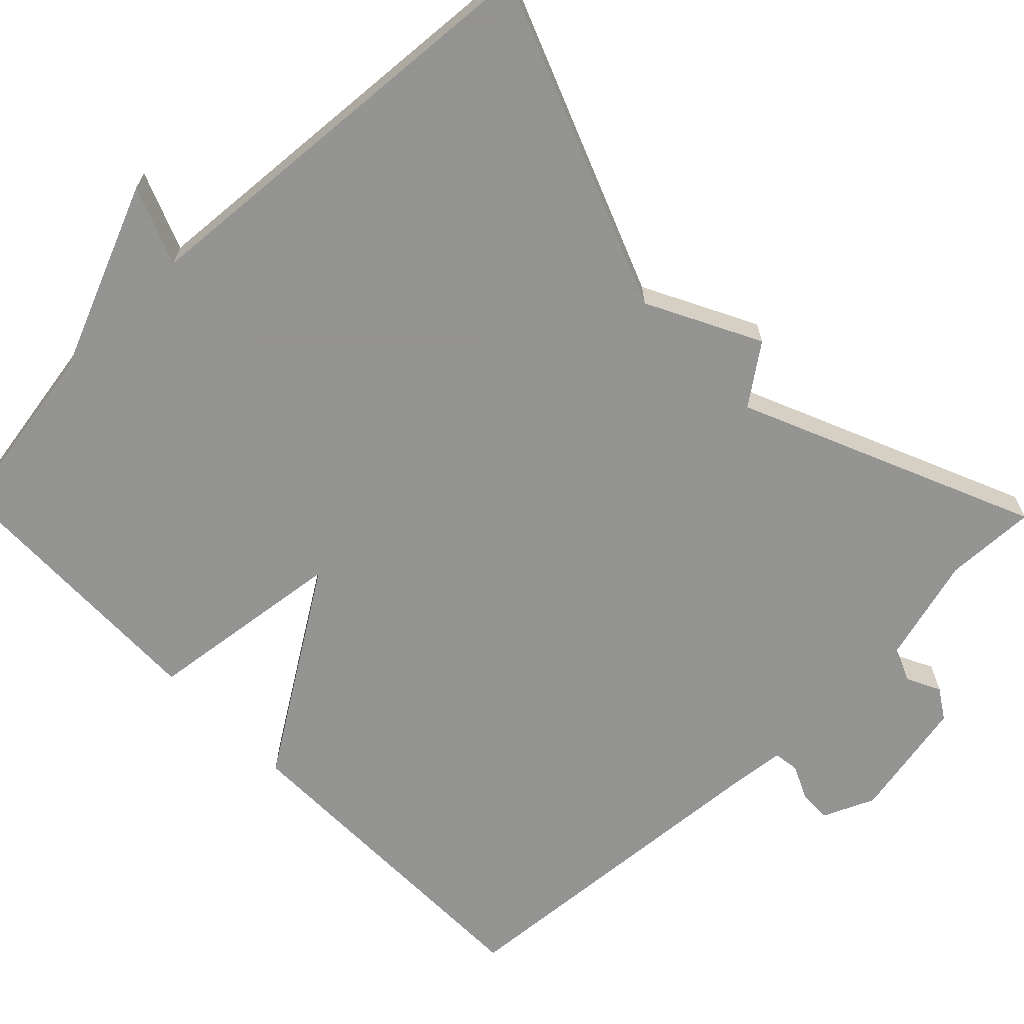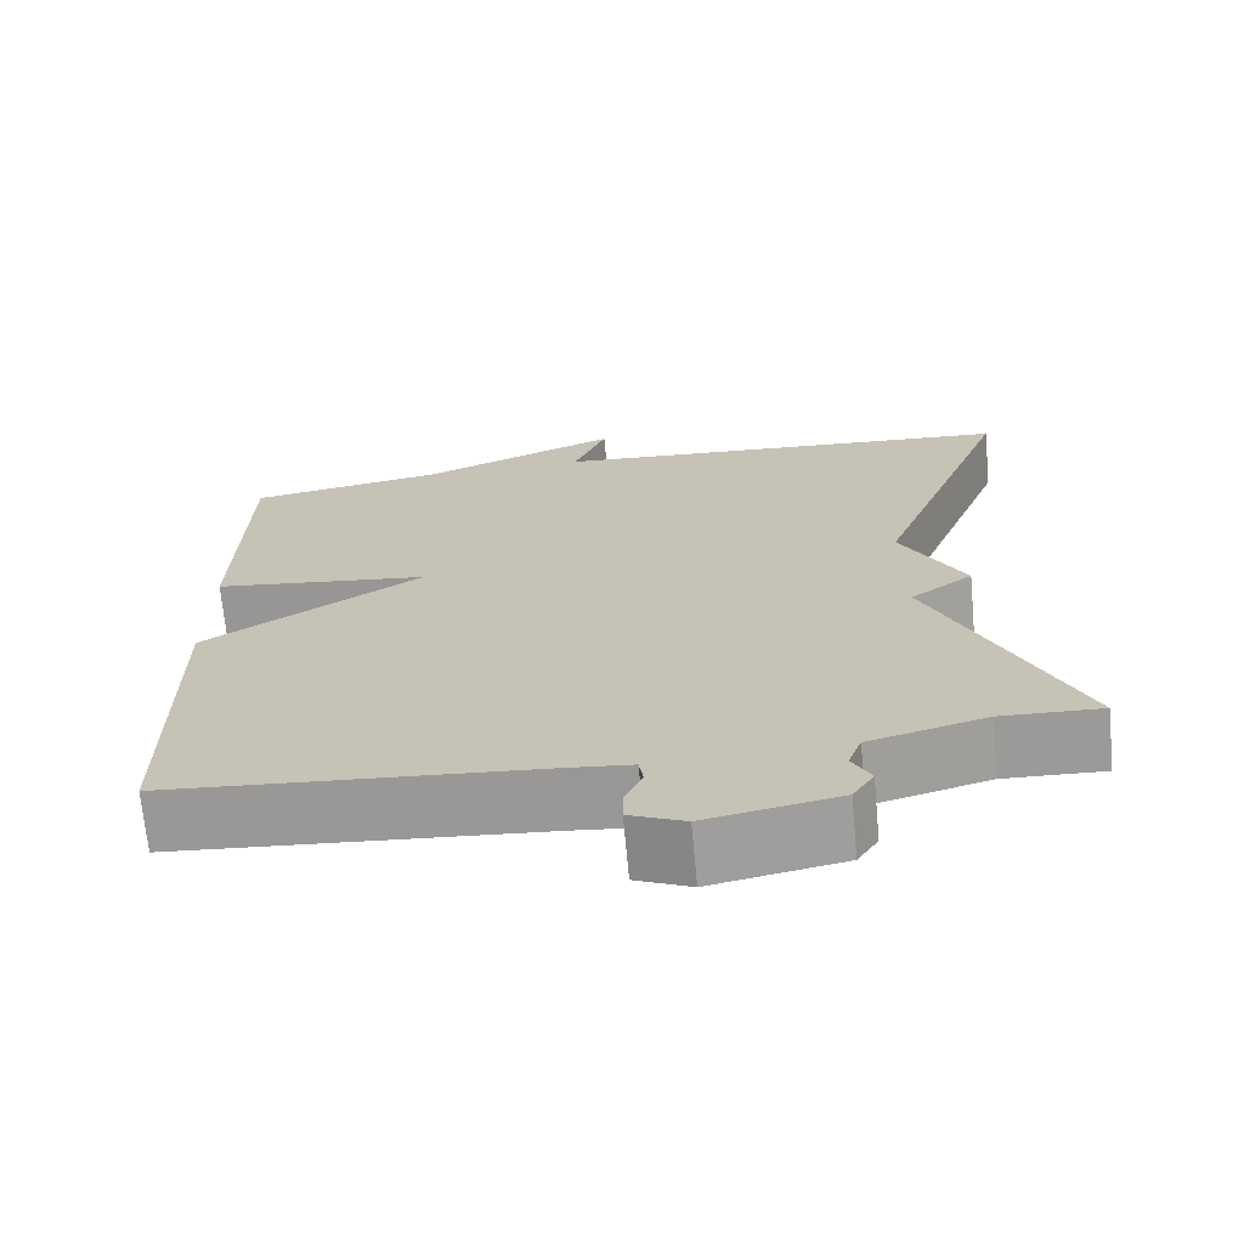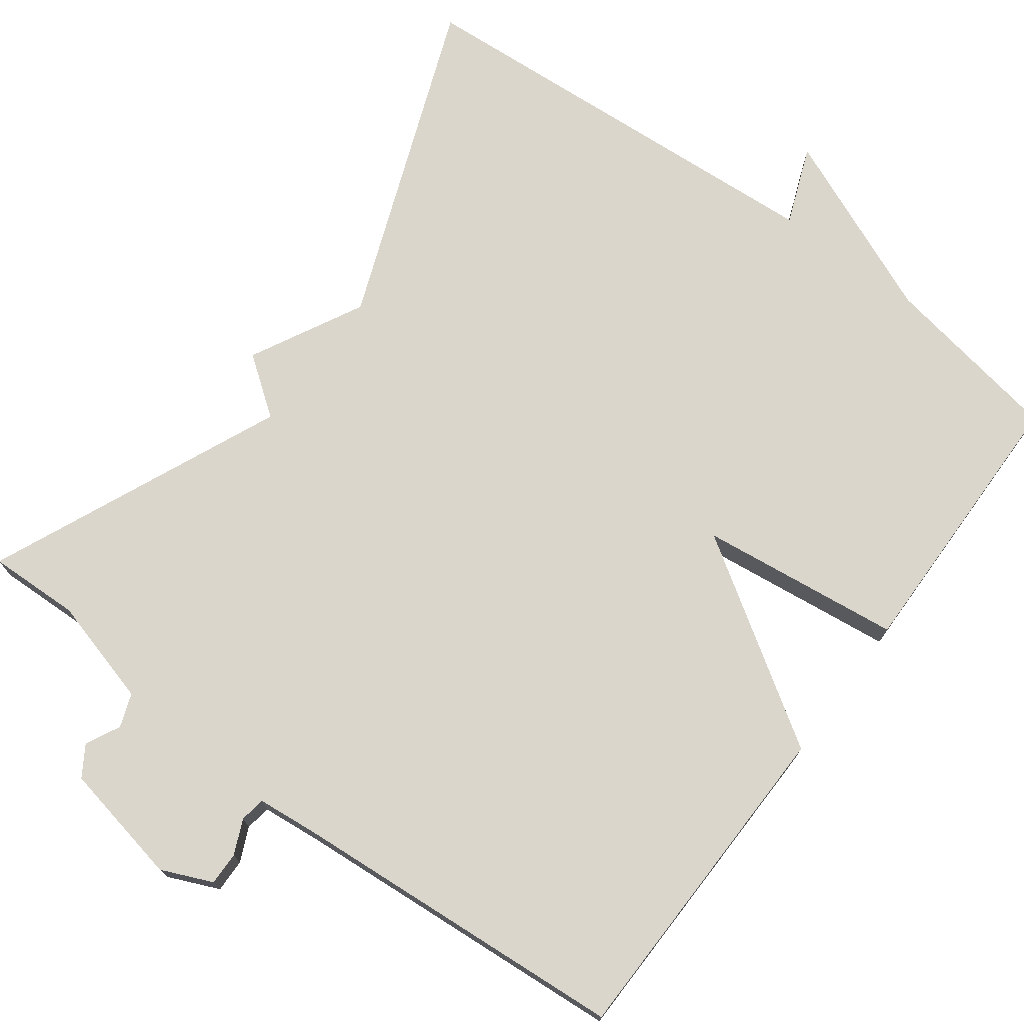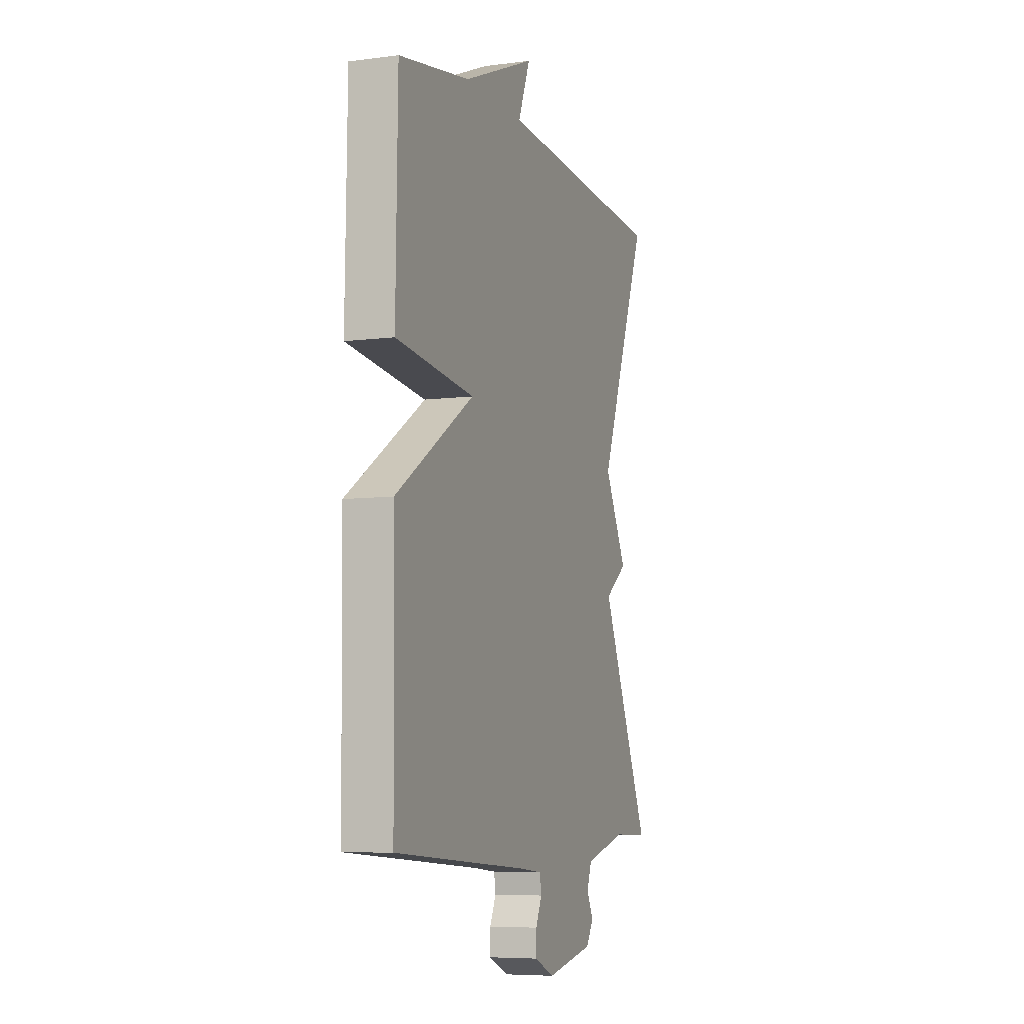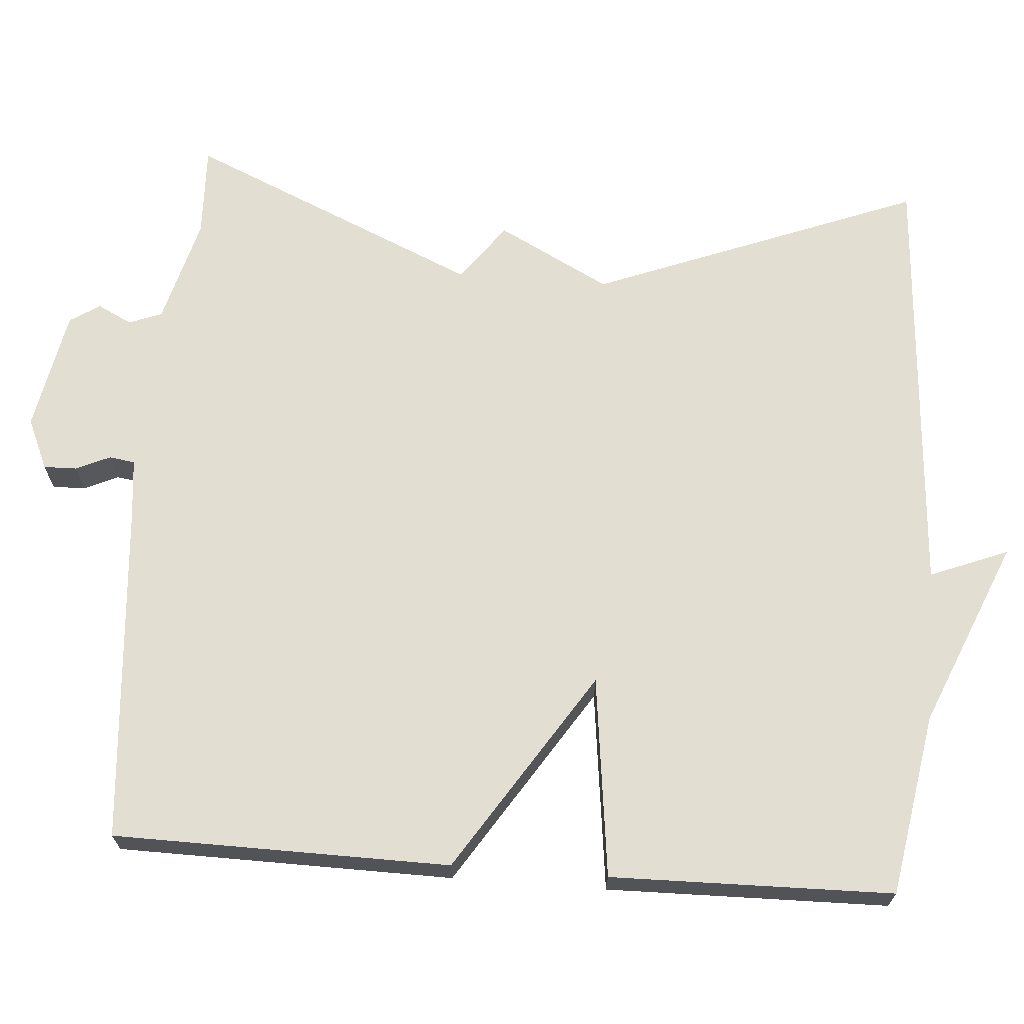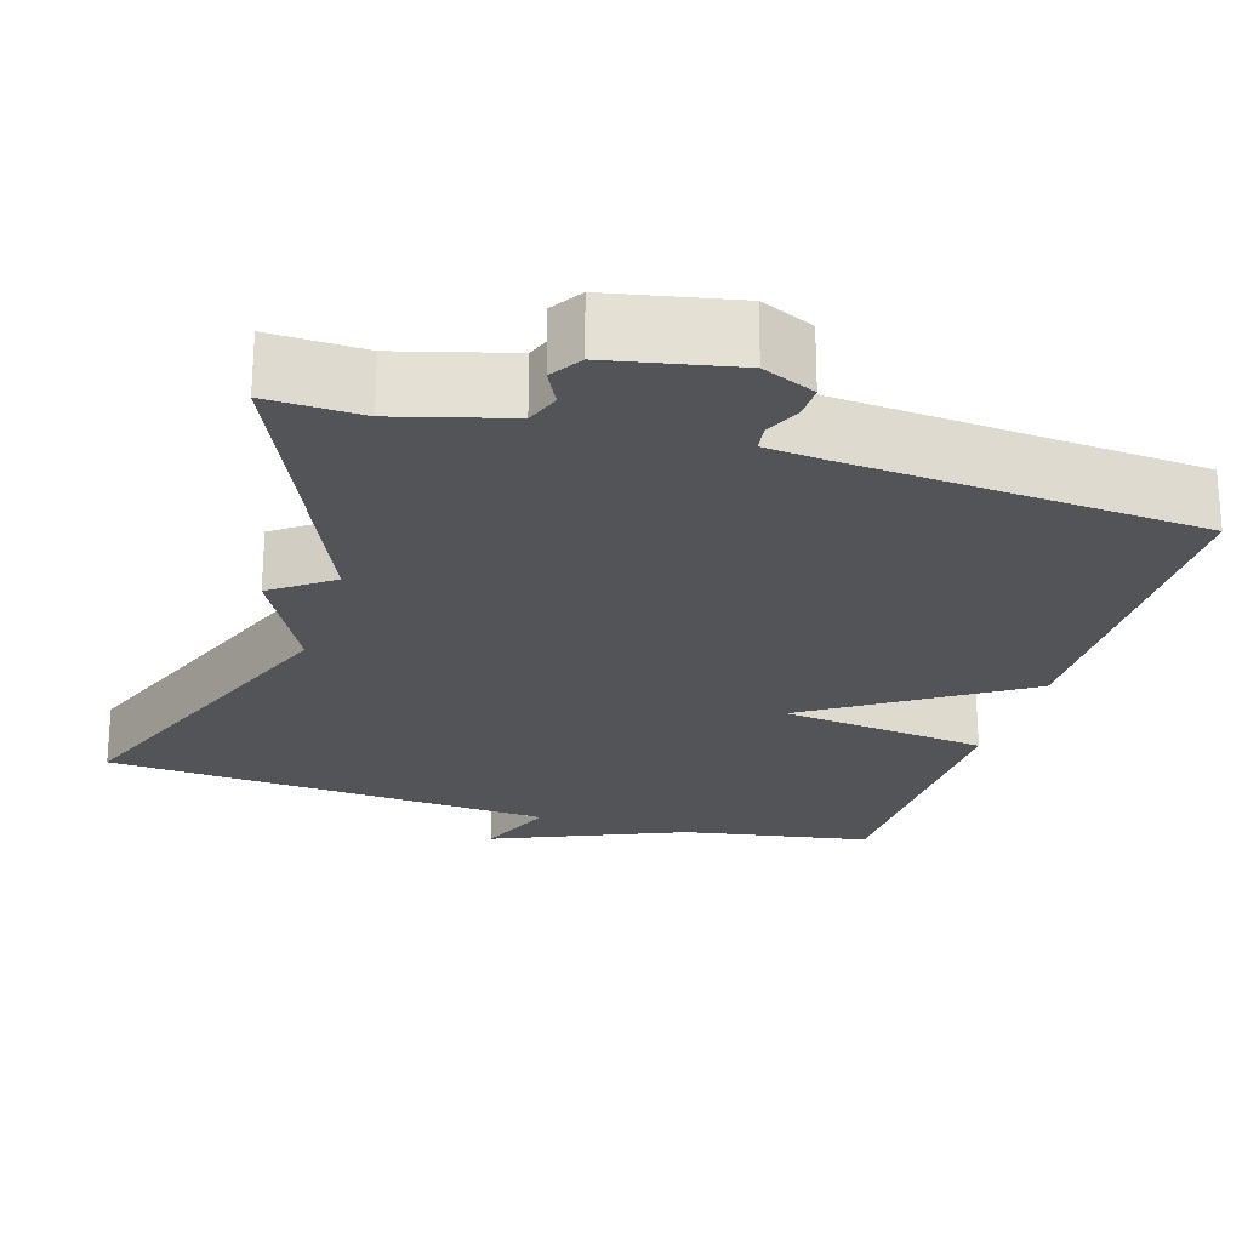
<metadata>
{"format":"obj","ext":"obj","renderer":"f3d","projection":"perspective","resolution":1024,"background":"white","views":[{"elev":-66.9,"azim":44.0,"up":"+Y"},{"elev":-69.8,"azim":5.3,"up":"+Z"},{"elev":73.7,"azim":-143.2,"up":"+Y"},{"elev":-7.0,"azim":-69.2,"up":"+Z"},{"elev":68.0,"azim":-85.7,"up":"+Y"},{"elev":-23.5,"azim":163.1,"up":"+Y"}]}
</metadata>
<code>
v -0.5 0.07 -0.5
v -0.506 0.07 -0.065
v -0.246 0.07 0.103
v -0.506 0.07 0.135
v -0.5 0.07 0.5
v -0.265 0.07 0.54
v -0.025 0.07 0.641
v -0.065 0.07 0.54
v 0.5 0.07 0.5
v 0.336 0.07 0.078
v 0.411 0.07 -0.067
v 0.336 0.07 -0.122
v 0.5 0.07 -0.5
v 0.382 0.07 -0.496
v 0.243 0.07 -0.534
v 0.227 0.07 -0.577
v 0.249 0.07 -0.621
v 0.224 0.07 -0.66
v 0.067 0.07 -0.691
v 0.001 0.07 -0.662
v 0.002 0.07 -0.619
v 0.022 0.07 -0.575
v 0.017 0.07 -0.542
v -0.061 0.07 -0.534
v -0.5 0 -0.5
v -0.506 0 -0.065
v -0.246 0 0.103
v -0.506 0 0.135
v -0.5 0 0.5
v -0.265 0 0.54
v -0.025 0 0.641
v -0.065 0 0.54
v 0.5 0 0.5
v 0.336 0 0.078
v 0.411 0 -0.067
v 0.336 0 -0.122
v 0.5 0 -0.5
v 0.382 0 -0.496
v 0.243 0 -0.534
v 0.227 0 -0.577
v 0.249 0 -0.621
v 0.224 0 -0.66
v 0.067 0 -0.691
v 0.001 0 -0.662
v 0.002 0 -0.619
v 0.022 0 -0.575
v 0.017 0 -0.542
v -0.061 0 -0.534
f 20 21 22
f 19 20 22
f 18 19 22
f 17 18 22
f 16 17 22
f 15 16 22 23
f 14 15 23 24
f 12 13 14
f 10 11 12
f 8 9 10
f 8 10 12
f 6 7 8
f 5 6 8
f 4 5 8
f 3 4 8
f 12 14 24
f 8 12 24
f 3 8 24
f 1 2 3 24
f 46 45 44
f 46 44 43
f 46 43 42
f 46 42 41
f 46 41 40
f 47 46 40 39
f 48 47 39 38
f 38 37 36
f 36 35 34
f 34 33 32
f 36 34 32
f 32 31 30
f 32 30 29
f 32 29 28
f 32 28 27
f 48 38 36
f 48 36 32
f 48 32 27
f 48 27 26 25
f 1 25 26 2
f 2 26 27 3
f 3 27 28 4
f 4 28 29 5
f 5 29 30 6
f 6 30 31 7
f 7 31 32 8
f 8 32 33 9
f 9 33 34 10
f 10 34 35 11
f 11 35 36 12
f 12 36 37 13
f 13 37 38 14
f 14 38 39 15
f 15 39 40 16
f 16 40 41 17
f 17 41 42 18
f 18 42 43 19
f 19 43 44 20
f 20 44 45 21
f 21 45 46 22
f 22 46 47 23
f 23 47 48 24
f 24 48 25 1

</code>
